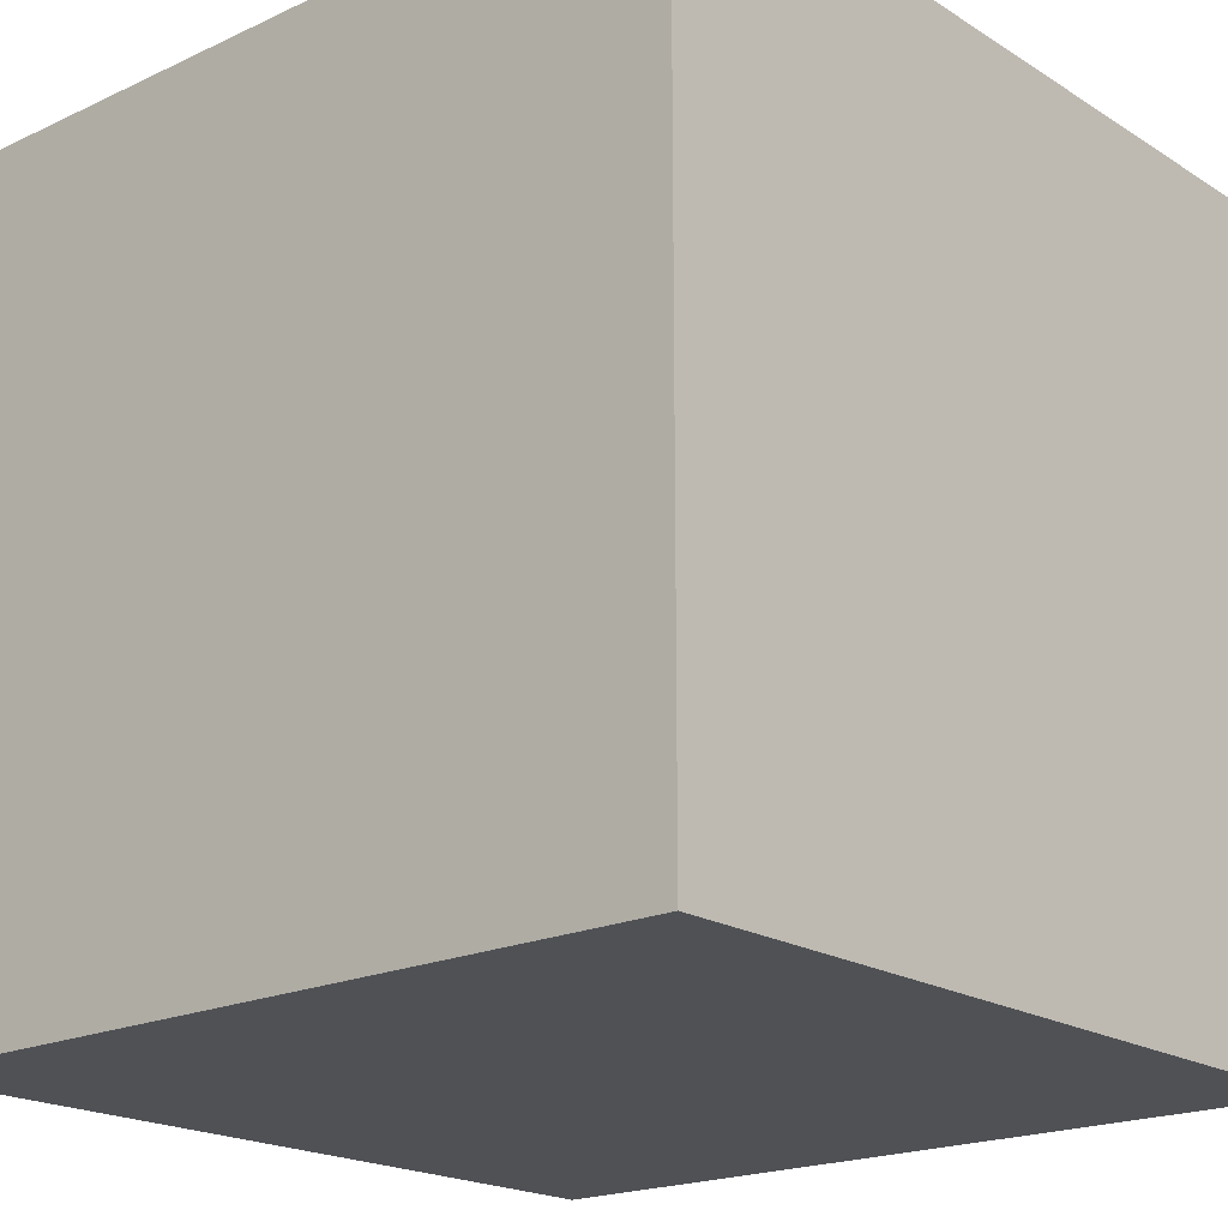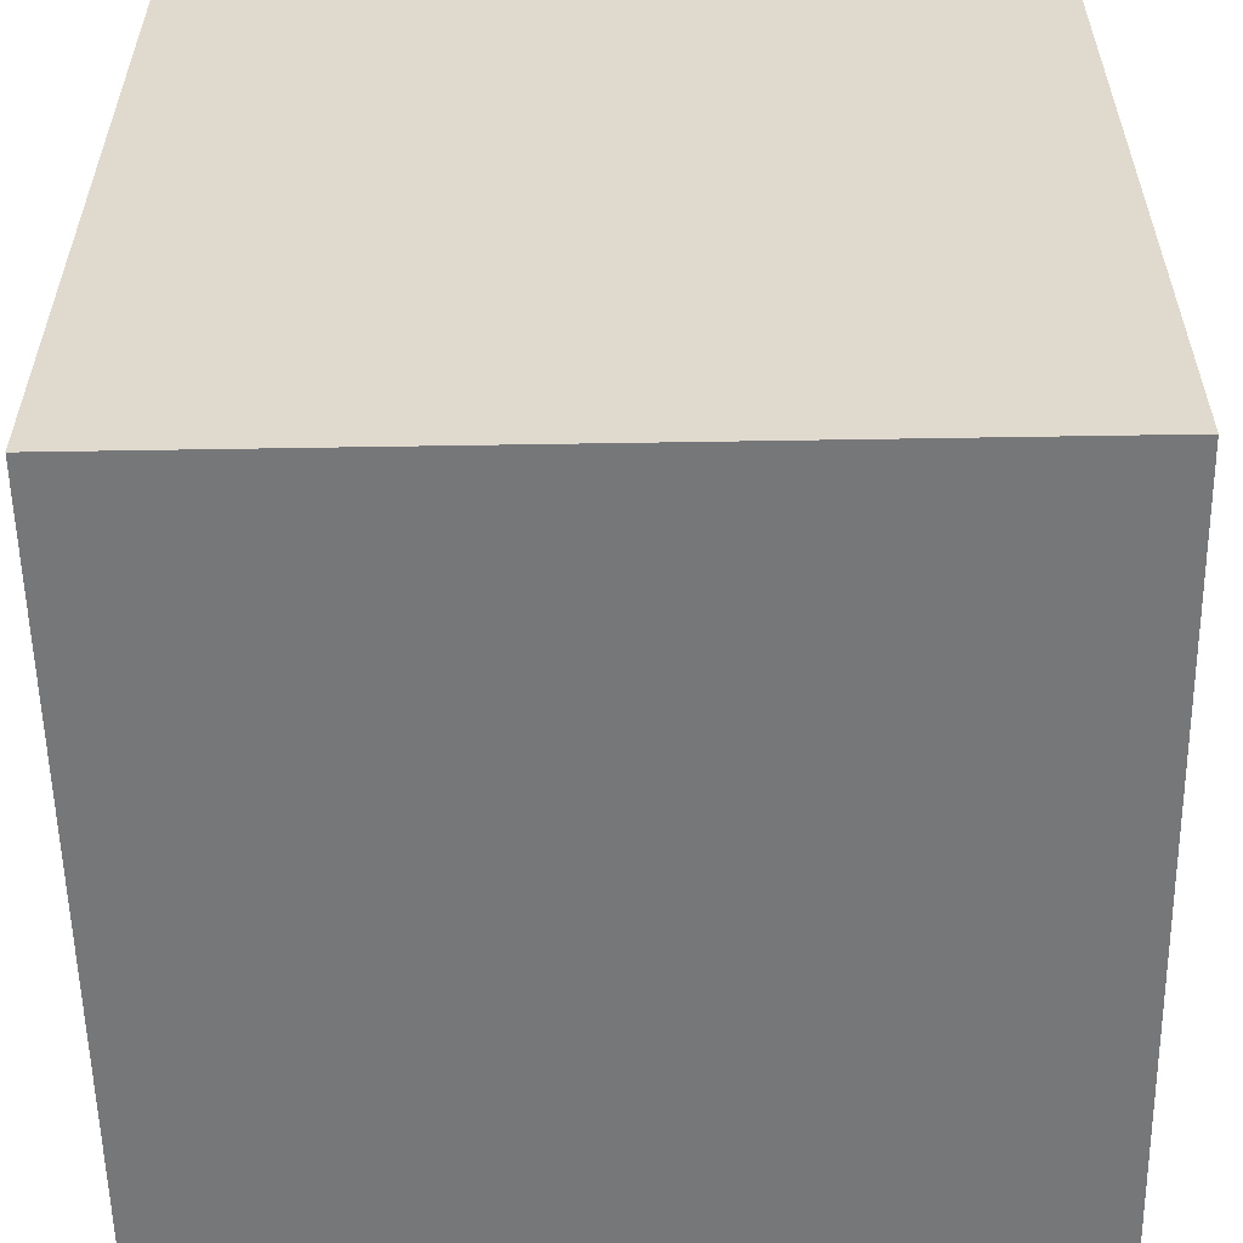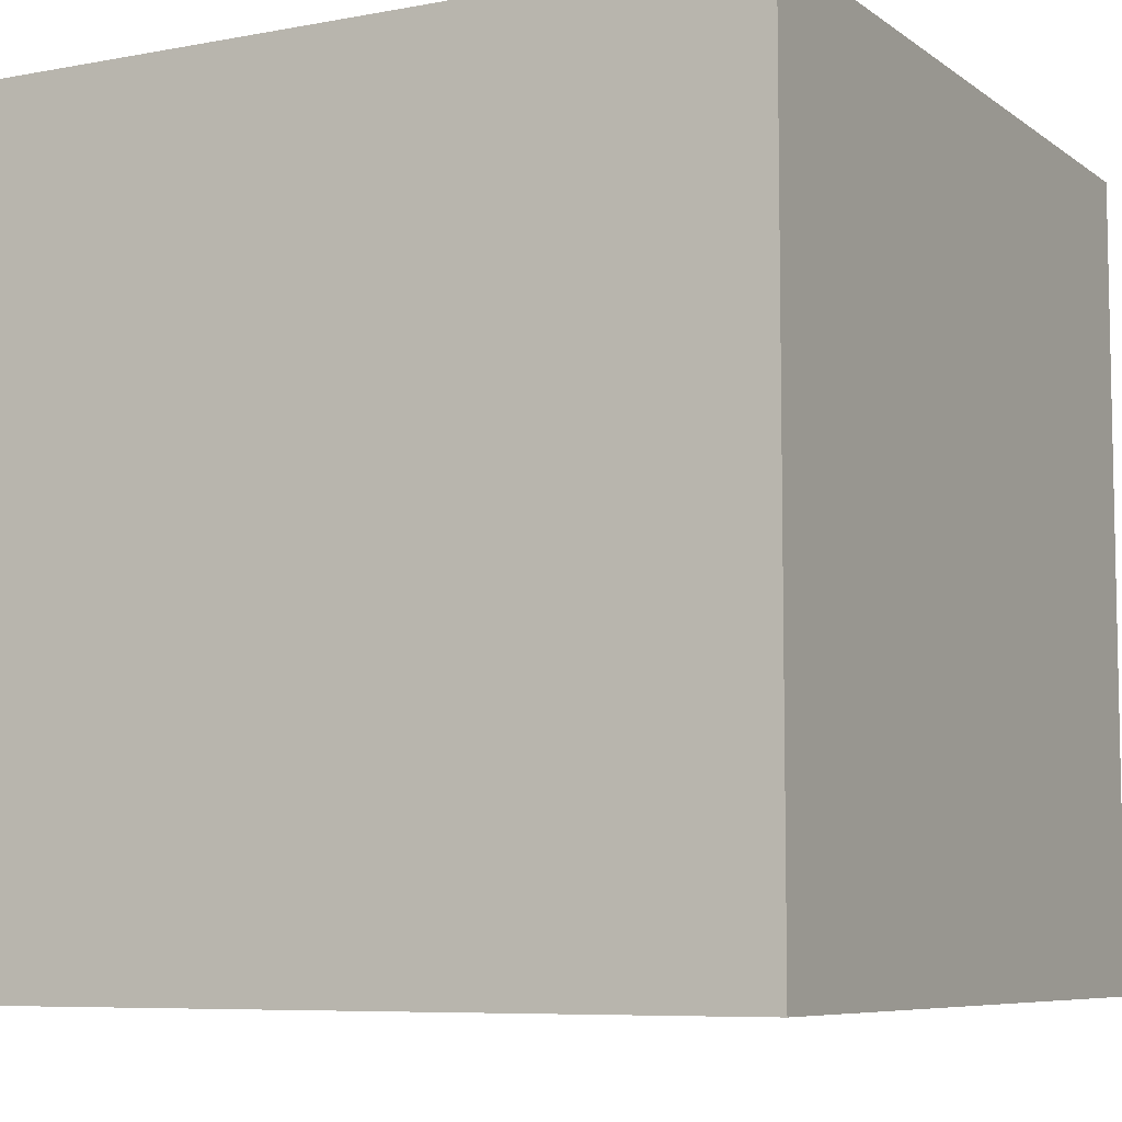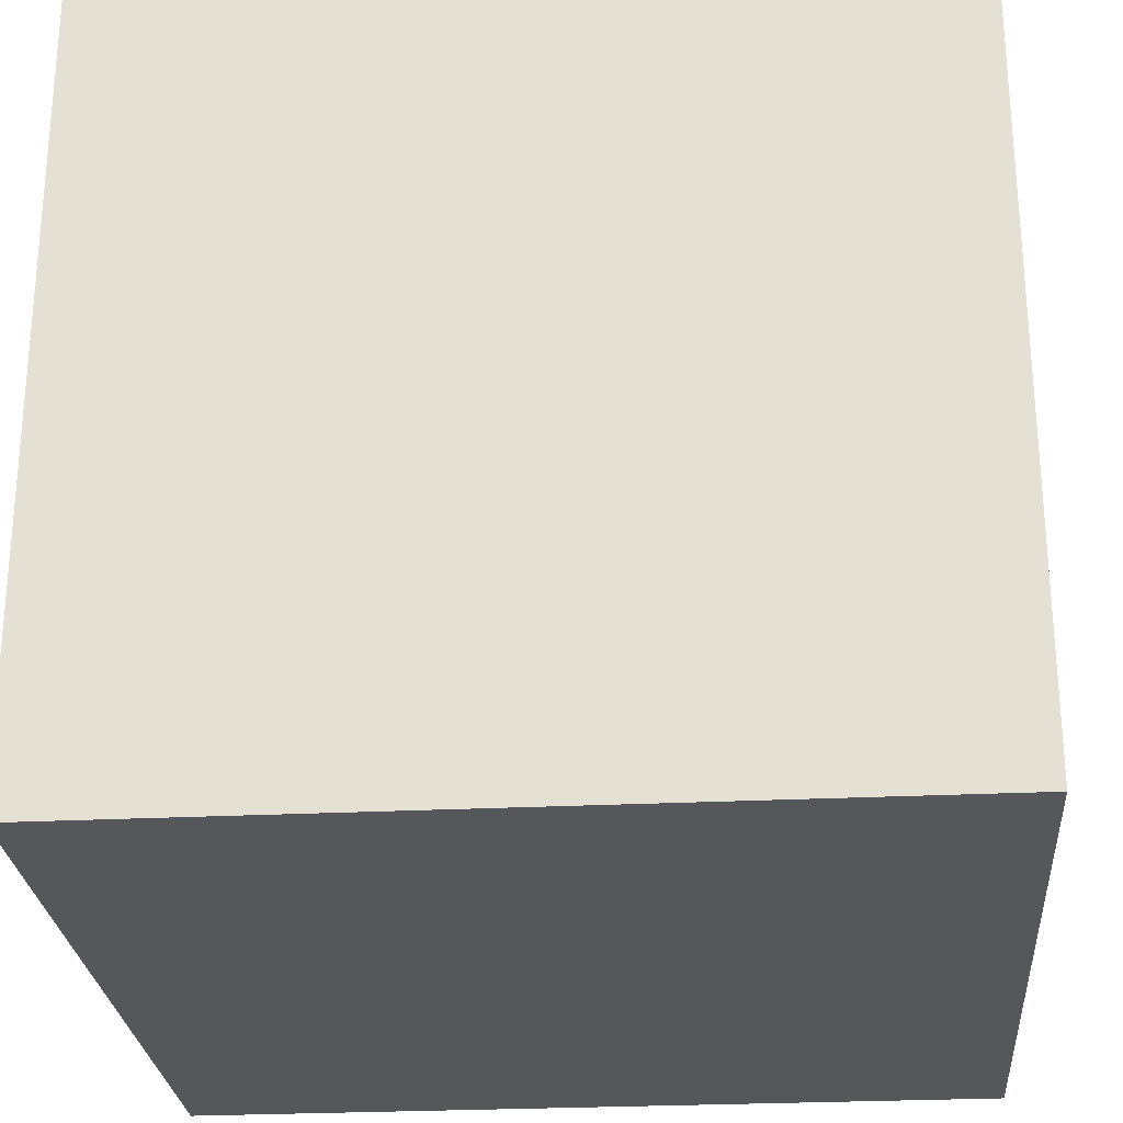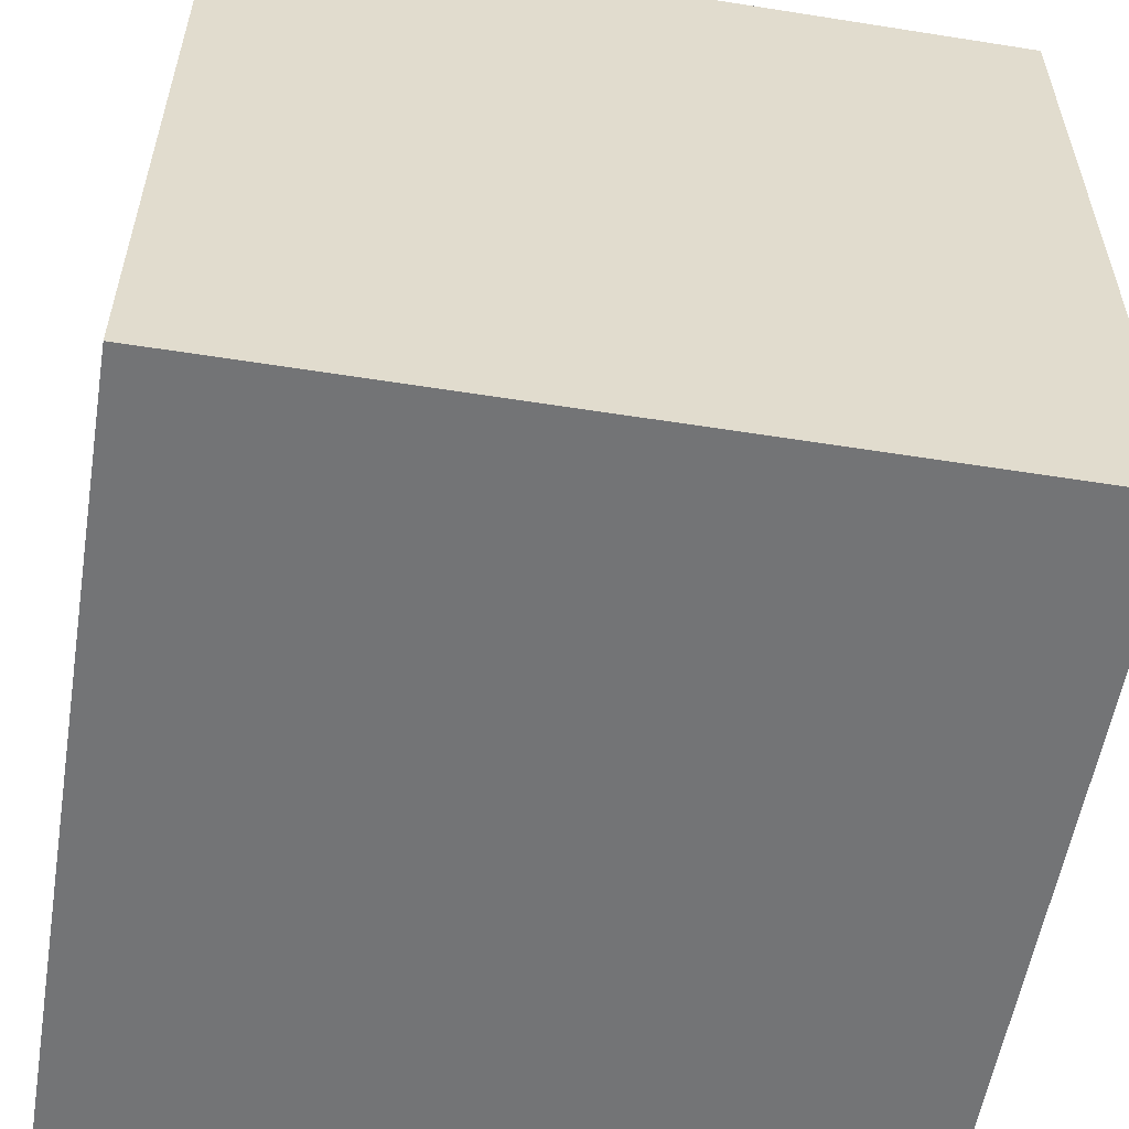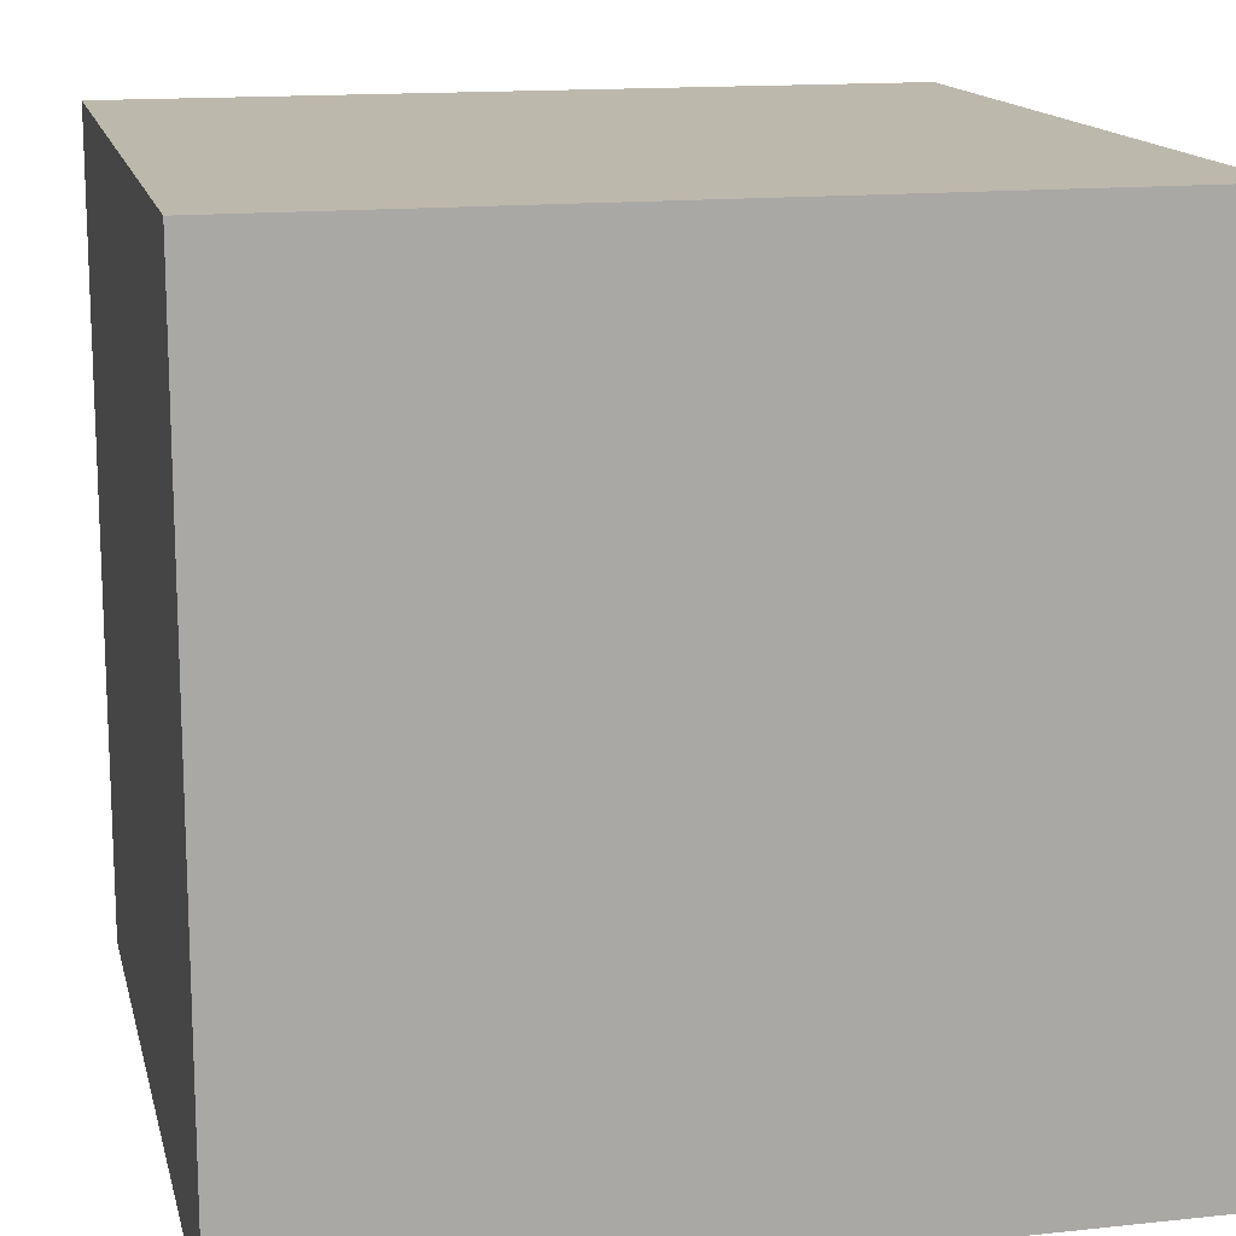
<metadata>
{"format":"obj","ext":"obj","renderer":"f3d","projection":"perspective","resolution":1024,"background":"white","views":[{"elev":-19.6,"azim":130.9,"up":"+Y"},{"elev":-57.0,"azim":1.0,"up":"+Z"},{"elev":-7.3,"azim":118.3,"up":"+Y"},{"elev":-26.4,"azim":94.5,"up":"+Y"},{"elev":-56.2,"azim":-99.4,"up":"+Z"},{"elev":14.7,"azim":-13.0,"up":"+Z"}]}
</metadata>
<code>
v -22.5 0 22.5
v -22.5 0 -22.5
v -22.5 45 22.5
v -22.5 45 -22.5
v 22.5 0 22.5
v 22.5 0 -22.5
v 22.5 45 22.5
v 22.5 45 -22.5
v -22.5 0 22.5
v -22.5 45 22.5
v -21.5 0 22.5
v -21.5 45 22.5
v 21.5 0 22.5
v 21.5 45 22.5
v 22.5 0 22.5
v 22.5 45 22.5
v -22.5 0 -22.5
v -22.5 45 -22.5
v -21.5 0 -22.5
v -21.5 45 -22.5
v 21.5 0 -22.5
v 21.5 45 -22.5
v 22.5 0 -22.5
v 22.5 45 -22.5
v -22.5 0 22.5
v -21.5 0 22.5
v 21.5 0 22.5
v 22.5 0 22.5
v -22.5 0 -22.5
v -21.5 0 -22.5
v 21.5 0 -22.5
v 22.5 0 -22.5
v -22.5 45 22.5
v -21.5 45 22.5
v 21.5 45 22.5
v 22.5 45 22.5
v -22.5 45 -22.5
v -21.5 45 -22.5
v 21.5 45 -22.5
v 22.5 45 -22.5
f 3 2 1
f 4 2 3
f 5 6 7
f 7 6 8
f 11 10 9
f 12 10 11
f 13 12 11
f 14 12 13
f 15 14 13
f 16 14 15
f 17 18 19
f 19 18 20
f 19 20 21
f 21 20 22
f 21 22 23
f 23 22 24
f 29 26 25
f 30 27 26
f 30 26 29
f 31 28 27
f 31 27 30
f 32 28 31
f 33 34 37
f 34 35 38
f 37 34 38
f 35 36 39
f 38 35 39
f 39 36 40

</code>
